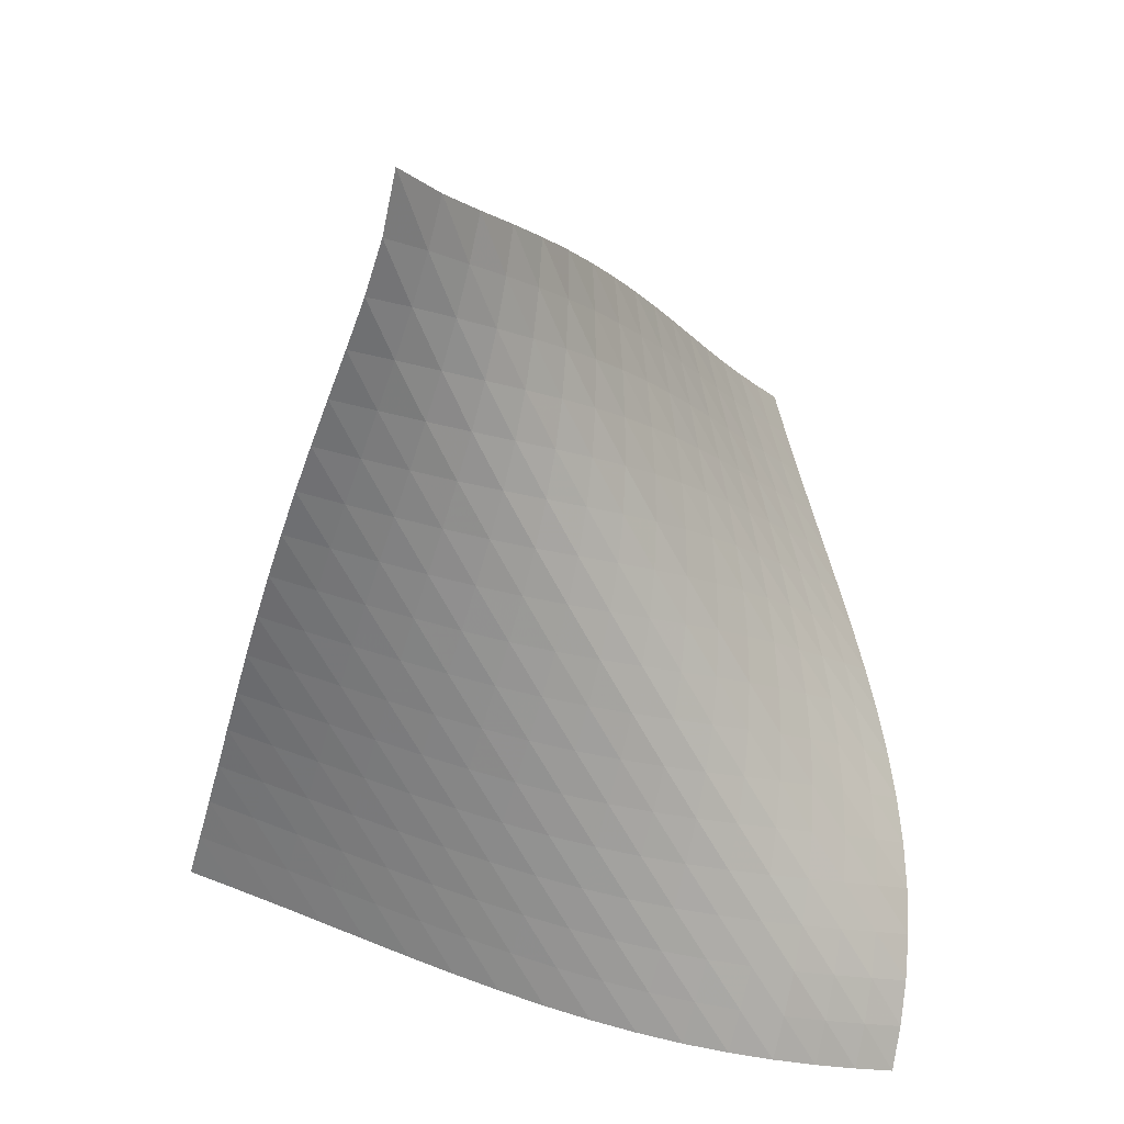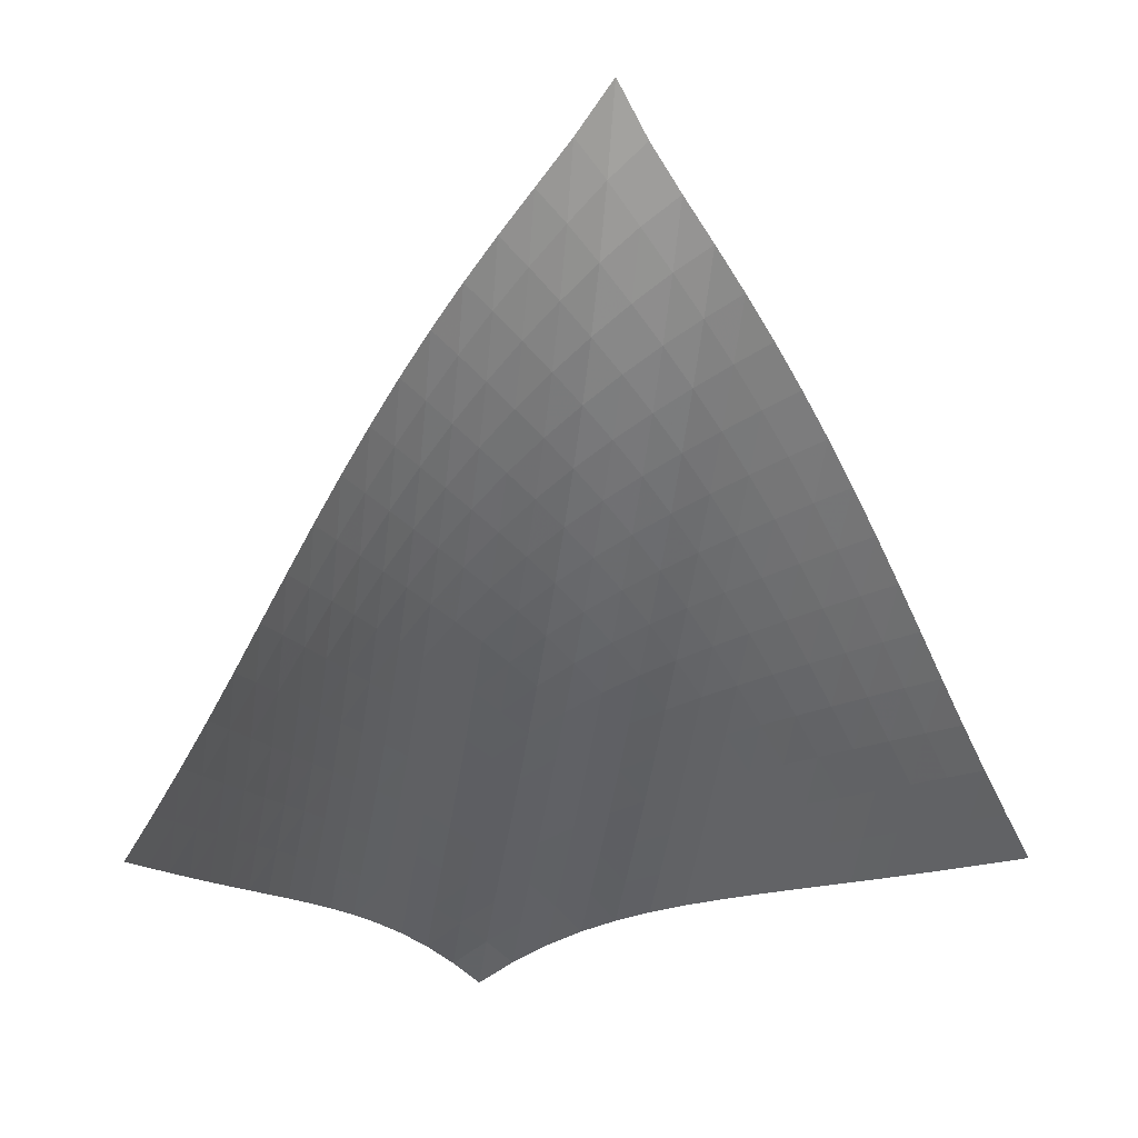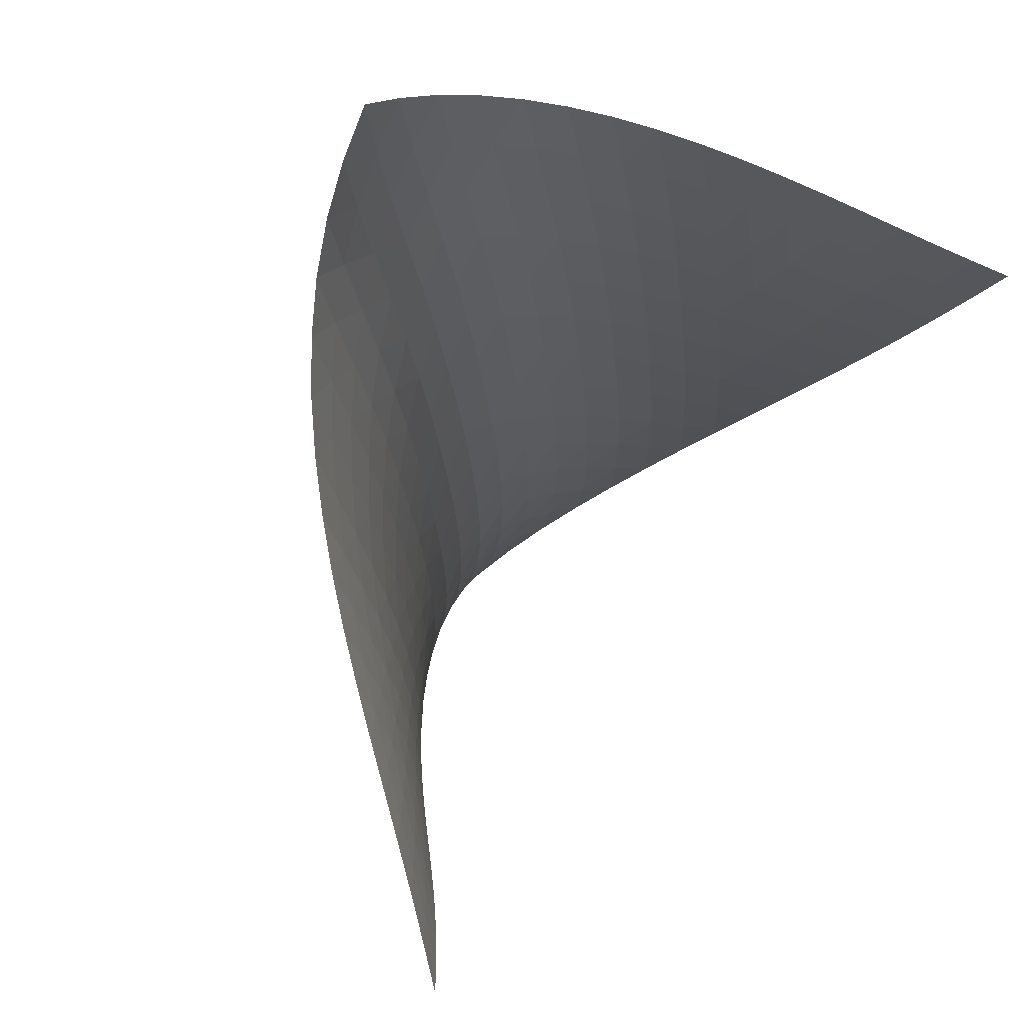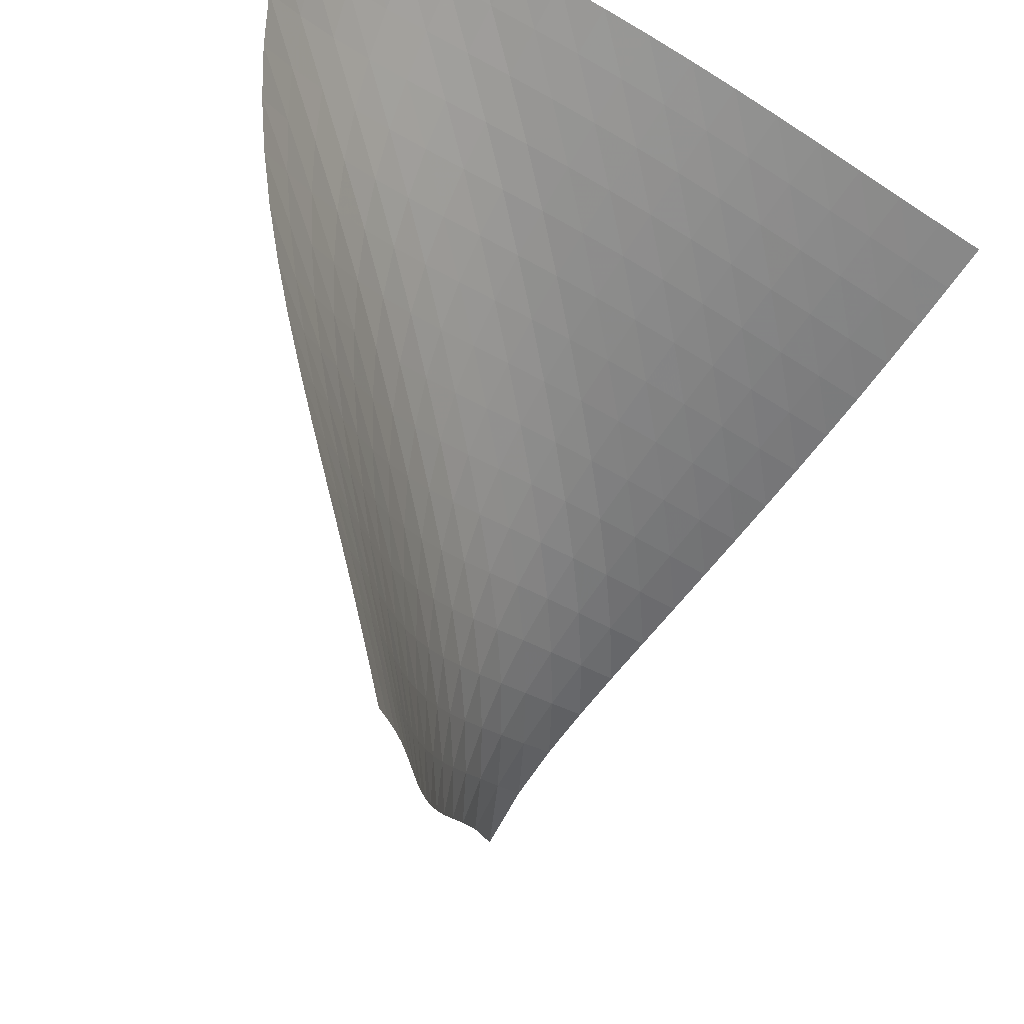
<metadata>
{"format":"obj","ext":"obj","renderer":"f3d","projection":"perspective","resolution":1024,"background":"white","views":[{"elev":61.3,"azim":-87.8,"up":"+Y"},{"elev":-4.9,"azim":123.5,"up":"+Y"},{"elev":5.7,"azim":-28.8,"up":"+Z"},{"elev":-29.9,"azim":-22.3,"up":"+Z"}]}
</metadata>
<code>
v -6.508 -0.03718 6.508
v -2.707 -12 12.89
v -12.89 -12 2.707
v -15.17 -14.56 15.17
v -12.51 -11.3 2.912
v -12.15 -10.6 3.115
v -11.8 -9.88 3.315
v -11.46 -9.148 3.515
v -11.12 -8.407 3.718
v -10.79 -7.659 3.927
v -10.45 -6.907 4.145
v -10.11 -6.154 4.374
v -9.757 -5.403 4.617
v -9.389 -4.656 4.875
v -9.004 -3.913 5.149
v -8.597 -3.177 5.436
v -8.16 -2.445 5.733
v -7.684 -1.707 6.029
v -7.146 -0.9314 6.304
v -6.304 -0.9314 7.146
v -6.029 -1.707 7.684
v -5.733 -2.445 8.16
v -5.436 -3.177 8.597
v -5.149 -3.913 9.004
v -4.875 -4.656 9.389
v -4.617 -5.403 9.757
v -4.374 -6.154 10.11
v -4.145 -6.907 10.45
v -3.927 -7.659 10.79
v -3.718 -8.407 11.12
v -3.515 -9.148 11.46
v -3.315 -9.88 11.8
v -3.115 -10.6 12.15
v -2.912 -11.3 12.51
v -3.478 -12.1 13.12
v -4.25 -12.2 13.37
v -5.024 -12.3 13.62
v -5.8 -12.39 13.87
v -6.581 -12.48 14.13
v -7.367 -12.57 14.38
v -8.16 -12.67 14.61
v -8.96 -12.76 14.83
v -9.764 -12.87 15.02
v -10.57 -12.99 15.17
v -11.38 -13.14 15.29
v -12.18 -13.32 15.36
v -12.97 -13.54 15.39
v -13.74 -13.82 15.36
v -14.47 -14.16 15.28
v -15.28 -14.16 14.47
v -15.36 -13.82 13.74
v -15.39 -13.54 12.97
v -15.36 -13.32 12.18
v -15.29 -13.14 11.38
v -15.17 -12.99 10.57
v -15.02 -12.87 9.764
v -14.83 -12.76 8.96
v -14.61 -12.67 8.16
v -14.38 -12.57 7.367
v -14.13 -12.48 6.581
v -13.87 -12.39 5.8
v -13.62 -12.3 5.024
v -13.37 -12.2 4.25
v -13.12 -12.1 3.478
v -6.947 -1.508 6.947
v -7.537 -2.161 6.712
v -8.075 -2.828 6.45
v -8.569 -3.508 6.178
v -9.027 -4.2 5.907
v -9.456 -4.904 5.645
v -9.86 -5.619 5.392
v -10.25 -6.343 5.152
v -10.61 -7.072 4.923
v -10.97 -7.805 4.705
v -11.32 -8.538 4.494
v -11.67 -9.268 4.29
v -12.02 -9.991 4.089
v -12.38 -10.7 3.888
v -12.75 -11.41 3.684
v -6.712 -2.161 7.537
v -7.355 -2.691 7.355
v -7.954 -3.27 7.139
v -8.509 -3.881 6.902
v -9.022 -4.517 6.655
v -9.5 -5.176 6.407
v -9.945 -5.854 6.164
v -10.36 -6.546 5.928
v -10.76 -7.25 5.701
v -11.14 -7.962 5.482
v -11.51 -8.677 5.271
v -11.88 -9.394 5.065
v -12.24 -10.11 4.863
v -12.61 -10.81 4.661
v -12.99 -11.51 4.457
v -6.45 -2.828 8.075
v -7.139 -3.27 7.954
v -7.796 -3.761 7.796
v -8.412 -4.295 7.604
v -8.985 -4.867 7.39
v -9.517 -5.473 7.163
v -10.01 -6.106 6.932
v -10.47 -6.763 6.703
v -10.9 -7.438 6.478
v -11.31 -8.126 6.26
v -11.7 -8.823 6.048
v -12.08 -9.524 5.841
v -12.46 -10.22 5.638
v -12.85 -10.92 5.435
v -13.23 -11.61 5.231
v -6.178 -3.508 8.569
v -6.902 -3.881 8.509
v -7.604 -4.295 8.412
v -8.275 -4.754 8.275
v -8.907 -5.256 8.103
v -9.496 -5.8 7.906
v -10.04 -6.382 7.694
v -10.55 -6.997 7.475
v -11.02 -7.638 7.255
v -11.46 -8.3 7.039
v -11.88 -8.975 6.827
v -12.28 -9.659 6.619
v -12.68 -10.34 6.415
v -13.08 -11.03 6.211
v -13.48 -11.71 6.007
v -5.907 -4.2 9.027
v -6.655 -4.517 9.022
v -7.39 -4.867 8.985
v -8.103 -5.256 8.907
v -8.787 -5.687 8.787
v -9.432 -6.166 8.63
v -10.03 -6.69 8.445
v -10.59 -7.256 8.242
v -11.1 -7.857 8.031
v -11.58 -8.487 7.818
v -12.03 -9.137 7.607
v -12.47 -9.8 7.4
v -12.89 -10.47 7.195
v -13.3 -11.14 6.991
v -13.72 -11.81 6.787
v -5.645 -4.904 9.456
v -6.407 -5.176 9.5
v -7.163 -5.473 9.517
v -7.906 -5.8 9.496
v -8.63 -6.166 9.432
v -9.323 -6.578 9.323
v -9.976 -7.04 9.174
v -10.59 -7.551 8.997
v -11.15 -8.105 8.801
v -11.67 -8.696 8.597
v -12.16 -9.314 8.389
v -12.63 -9.951 8.183
v -13.08 -10.6 7.978
v -13.52 -11.26 7.775
v -13.95 -11.91 7.572
v -5.392 -5.619 9.86
v -6.164 -5.854 9.945
v -6.932 -6.106 10.01
v -7.694 -6.382 10.04
v -8.445 -6.69 10.03
v -9.174 -7.04 9.976
v -9.874 -7.439 9.874
v -10.53 -7.89 9.731
v -11.15 -8.39 9.56
v -11.72 -8.934 9.369
v -12.26 -9.514 9.17
v -12.76 -10.12 8.967
v -13.24 -10.74 8.765
v -13.71 -11.38 8.563
v -14.17 -12.02 8.362
v -5.152 -6.343 10.25
v -5.928 -6.546 10.36
v -6.703 -6.763 10.47
v -7.475 -6.997 10.55
v -8.242 -7.256 10.59
v -8.997 -7.551 10.59
v -9.731 -7.89 10.53
v -10.43 -8.279 10.43
v -11.1 -8.721 10.3
v -11.72 -9.212 10.13
v -12.3 -9.745 9.946
v -12.85 -10.31 9.752
v -13.37 -10.9 9.555
v -13.87 -11.51 9.356
v -14.36 -12.13 9.158
v -4.923 -7.072 10.61
v -5.701 -7.25 10.76
v -6.478 -7.438 10.9
v -7.255 -7.638 11.02
v -8.031 -7.857 11.1
v -8.801 -8.105 11.15
v -9.56 -8.39 11.15
v -10.3 -8.721 11.1
v -11 -9.103 11
v -11.67 -9.536 10.87
v -12.31 -10.02 10.71
v -12.9 -10.54 10.53
v -13.46 -11.09 10.34
v -14 -11.67 10.15
v -14.52 -12.26 9.958
v -4.705 -7.805 10.97
v -5.482 -7.962 11.14
v -6.26 -8.126 11.31
v -7.039 -8.3 11.46
v -7.818 -8.487 11.58
v -8.597 -8.696 11.67
v -9.369 -8.934 11.72
v -10.13 -9.212 11.72
v -10.87 -9.536 11.67
v -11.58 -9.908 11.58
v -12.26 -10.33 11.45
v -12.9 -10.8 11.3
v -13.51 -11.3 11.13
v -14.09 -11.84 10.95
v -14.64 -12.41 10.76
v -4.494 -8.538 11.32
v -5.271 -8.677 11.51
v -6.048 -8.823 11.7
v -6.827 -8.975 11.88
v -7.607 -9.137 12.03
v -8.389 -9.314 12.16
v -9.17 -9.514 12.26
v -9.946 -9.745 12.3
v -10.71 -10.02 12.31
v -11.45 -10.33 12.26
v -12.17 -10.69 12.17
v -12.86 -11.1 12.05
v -13.52 -11.56 11.9
v -14.14 -12.05 11.74
v -14.73 -12.58 11.56
v -4.29 -9.268 11.67
v -5.065 -9.394 11.88
v -5.841 -9.524 12.08
v -6.619 -9.659 12.28
v -7.4 -9.8 12.47
v -8.183 -9.951 12.63
v -8.967 -10.12 12.76
v -9.752 -10.31 12.85
v -10.53 -10.54 12.9
v -11.3 -10.8 12.9
v -12.05 -11.1 12.86
v -12.78 -11.46 12.78
v -13.47 -11.86 12.66
v -14.14 -12.3 12.52
v -14.77 -12.79 12.36
v -4.089 -9.991 12.02
v -4.863 -10.11 12.24
v -5.638 -10.22 12.46
v -6.415 -10.34 12.68
v -7.195 -10.47 12.89
v -7.978 -10.6 13.08
v -8.765 -10.74 13.24
v -9.555 -10.9 13.37
v -10.34 -11.09 13.46
v -11.13 -11.3 13.51
v -11.9 -11.56 13.52
v -12.66 -11.86 13.47
v -13.39 -12.2 13.39
v -14.09 -12.6 13.28
v -14.76 -13.05 13.13
v -3.888 -10.7 12.38
v -4.661 -10.81 12.61
v -5.435 -10.92 12.85
v -6.211 -11.03 13.08
v -6.991 -11.14 13.3
v -7.775 -11.26 13.52
v -8.563 -11.38 13.71
v -9.356 -11.51 13.87
v -10.15 -11.67 14
v -10.95 -11.84 14.09
v -11.74 -12.05 14.14
v -12.52 -12.3 14.14
v -13.28 -12.6 14.09
v -14.01 -12.96 14.01
v -14.7 -13.36 13.89
v -3.684 -11.41 12.75
v -4.457 -11.51 12.99
v -5.231 -11.61 13.23
v -6.007 -11.71 13.48
v -6.787 -11.81 13.72
v -7.572 -11.91 13.95
v -8.362 -12.02 14.17
v -9.158 -12.13 14.36
v -9.958 -12.26 14.52
v -10.76 -12.41 14.64
v -11.56 -12.58 14.73
v -12.36 -12.79 14.77
v -13.13 -13.05 14.76
v -13.89 -13.36 14.7
v -14.6 -13.74 14.6
f 289 49 4
f 289 4 50
f 5 79 64
f 5 64 3
f 79 94 63
f 79 63 64
f 94 109 62
f 94 62 63
f 109 124 61
f 109 61 62
f 124 139 60
f 124 60 61
f 139 154 59
f 139 59 60
f 154 169 58
f 154 58 59
f 169 184 57
f 169 57 58
f 184 199 56
f 184 56 57
f 199 214 55
f 199 55 56
f 214 229 54
f 214 54 55
f 229 244 53
f 229 53 54
f 244 259 52
f 244 52 53
f 259 274 51
f 259 51 52
f 274 289 50
f 274 50 51
f 1 20 65
f 1 65 19
f 19 65 66
f 19 66 18
f 18 66 67
f 18 67 17
f 17 67 68
f 17 68 16
f 16 68 69
f 16 69 15
f 15 69 70
f 15 70 14
f 14 70 71
f 14 71 13
f 13 71 72
f 13 72 12
f 12 72 73
f 12 73 11
f 11 73 74
f 11 74 10
f 10 74 75
f 10 75 9
f 9 75 76
f 9 76 8
f 8 76 77
f 8 77 7
f 7 77 78
f 7 78 6
f 6 78 79
f 6 79 5
f 20 21 80
f 20 80 65
f 65 80 81
f 65 81 66
f 66 81 82
f 66 82 67
f 67 82 83
f 67 83 68
f 68 83 84
f 68 84 69
f 69 84 85
f 69 85 70
f 70 85 86
f 70 86 71
f 71 86 87
f 71 87 72
f 72 87 88
f 72 88 73
f 73 88 89
f 73 89 74
f 74 89 90
f 74 90 75
f 75 90 91
f 75 91 76
f 76 91 92
f 76 92 77
f 77 92 93
f 77 93 78
f 78 93 94
f 78 94 79
f 21 22 95
f 21 95 80
f 80 95 96
f 80 96 81
f 81 96 97
f 81 97 82
f 82 97 98
f 82 98 83
f 83 98 99
f 83 99 84
f 84 99 100
f 84 100 85
f 85 100 101
f 85 101 86
f 86 101 102
f 86 102 87
f 87 102 103
f 87 103 88
f 88 103 104
f 88 104 89
f 89 104 105
f 89 105 90
f 90 105 106
f 90 106 91
f 91 106 107
f 91 107 92
f 92 107 108
f 92 108 93
f 93 108 109
f 93 109 94
f 22 23 110
f 22 110 95
f 95 110 111
f 95 111 96
f 96 111 112
f 96 112 97
f 97 112 113
f 97 113 98
f 98 113 114
f 98 114 99
f 99 114 115
f 99 115 100
f 100 115 116
f 100 116 101
f 101 116 117
f 101 117 102
f 102 117 118
f 102 118 103
f 103 118 119
f 103 119 104
f 104 119 120
f 104 120 105
f 105 120 121
f 105 121 106
f 106 121 122
f 106 122 107
f 107 122 123
f 107 123 108
f 108 123 124
f 108 124 109
f 23 24 125
f 23 125 110
f 110 125 126
f 110 126 111
f 111 126 127
f 111 127 112
f 112 127 128
f 112 128 113
f 113 128 129
f 113 129 114
f 114 129 130
f 114 130 115
f 115 130 131
f 115 131 116
f 116 131 132
f 116 132 117
f 117 132 133
f 117 133 118
f 118 133 134
f 118 134 119
f 119 134 135
f 119 135 120
f 120 135 136
f 120 136 121
f 121 136 137
f 121 137 122
f 122 137 138
f 122 138 123
f 123 138 139
f 123 139 124
f 24 25 140
f 24 140 125
f 125 140 141
f 125 141 126
f 126 141 142
f 126 142 127
f 127 142 143
f 127 143 128
f 128 143 144
f 128 144 129
f 129 144 145
f 129 145 130
f 130 145 146
f 130 146 131
f 131 146 147
f 131 147 132
f 132 147 148
f 132 148 133
f 133 148 149
f 133 149 134
f 134 149 150
f 134 150 135
f 135 150 151
f 135 151 136
f 136 151 152
f 136 152 137
f 137 152 153
f 137 153 138
f 138 153 154
f 138 154 139
f 25 26 155
f 25 155 140
f 140 155 156
f 140 156 141
f 141 156 157
f 141 157 142
f 142 157 158
f 142 158 143
f 143 158 159
f 143 159 144
f 144 159 160
f 144 160 145
f 145 160 161
f 145 161 146
f 146 161 162
f 146 162 147
f 147 162 163
f 147 163 148
f 148 163 164
f 148 164 149
f 149 164 165
f 149 165 150
f 150 165 166
f 150 166 151
f 151 166 167
f 151 167 152
f 152 167 168
f 152 168 153
f 153 168 169
f 153 169 154
f 26 27 170
f 26 170 155
f 155 170 171
f 155 171 156
f 156 171 172
f 156 172 157
f 157 172 173
f 157 173 158
f 158 173 174
f 158 174 159
f 159 174 175
f 159 175 160
f 160 175 176
f 160 176 161
f 161 176 177
f 161 177 162
f 162 177 178
f 162 178 163
f 163 178 179
f 163 179 164
f 164 179 180
f 164 180 165
f 165 180 181
f 165 181 166
f 166 181 182
f 166 182 167
f 167 182 183
f 167 183 168
f 168 183 184
f 168 184 169
f 27 28 185
f 27 185 170
f 170 185 186
f 170 186 171
f 171 186 187
f 171 187 172
f 172 187 188
f 172 188 173
f 173 188 189
f 173 189 174
f 174 189 190
f 174 190 175
f 175 190 191
f 175 191 176
f 176 191 192
f 176 192 177
f 177 192 193
f 177 193 178
f 178 193 194
f 178 194 179
f 179 194 195
f 179 195 180
f 180 195 196
f 180 196 181
f 181 196 197
f 181 197 182
f 182 197 198
f 182 198 183
f 183 198 199
f 183 199 184
f 28 29 200
f 28 200 185
f 185 200 201
f 185 201 186
f 186 201 202
f 186 202 187
f 187 202 203
f 187 203 188
f 188 203 204
f 188 204 189
f 189 204 205
f 189 205 190
f 190 205 206
f 190 206 191
f 191 206 207
f 191 207 192
f 192 207 208
f 192 208 193
f 193 208 209
f 193 209 194
f 194 209 210
f 194 210 195
f 195 210 211
f 195 211 196
f 196 211 212
f 196 212 197
f 197 212 213
f 197 213 198
f 198 213 214
f 198 214 199
f 29 30 215
f 29 215 200
f 200 215 216
f 200 216 201
f 201 216 217
f 201 217 202
f 202 217 218
f 202 218 203
f 203 218 219
f 203 219 204
f 204 219 220
f 204 220 205
f 205 220 221
f 205 221 206
f 206 221 222
f 206 222 207
f 207 222 223
f 207 223 208
f 208 223 224
f 208 224 209
f 209 224 225
f 209 225 210
f 210 225 226
f 210 226 211
f 211 226 227
f 211 227 212
f 212 227 228
f 212 228 213
f 213 228 229
f 213 229 214
f 30 31 230
f 30 230 215
f 215 230 231
f 215 231 216
f 216 231 232
f 216 232 217
f 217 232 233
f 217 233 218
f 218 233 234
f 218 234 219
f 219 234 235
f 219 235 220
f 220 235 236
f 220 236 221
f 221 236 237
f 221 237 222
f 222 237 238
f 222 238 223
f 223 238 239
f 223 239 224
f 224 239 240
f 224 240 225
f 225 240 241
f 225 241 226
f 226 241 242
f 226 242 227
f 227 242 243
f 227 243 228
f 228 243 244
f 228 244 229
f 31 32 245
f 31 245 230
f 230 245 246
f 230 246 231
f 231 246 247
f 231 247 232
f 232 247 248
f 232 248 233
f 233 248 249
f 233 249 234
f 234 249 250
f 234 250 235
f 235 250 251
f 235 251 236
f 236 251 252
f 236 252 237
f 237 252 253
f 237 253 238
f 238 253 254
f 238 254 239
f 239 254 255
f 239 255 240
f 240 255 256
f 240 256 241
f 241 256 257
f 241 257 242
f 242 257 258
f 242 258 243
f 243 258 259
f 243 259 244
f 32 33 260
f 32 260 245
f 245 260 261
f 245 261 246
f 246 261 262
f 246 262 247
f 247 262 263
f 247 263 248
f 248 263 264
f 248 264 249
f 249 264 265
f 249 265 250
f 250 265 266
f 250 266 251
f 251 266 267
f 251 267 252
f 252 267 268
f 252 268 253
f 253 268 269
f 253 269 254
f 254 269 270
f 254 270 255
f 255 270 271
f 255 271 256
f 256 271 272
f 256 272 257
f 257 272 273
f 257 273 258
f 258 273 274
f 258 274 259
f 33 34 275
f 33 275 260
f 260 275 276
f 260 276 261
f 261 276 277
f 261 277 262
f 262 277 278
f 262 278 263
f 263 278 279
f 263 279 264
f 264 279 280
f 264 280 265
f 265 280 281
f 265 281 266
f 266 281 282
f 266 282 267
f 267 282 283
f 267 283 268
f 268 283 284
f 268 284 269
f 269 284 285
f 269 285 270
f 270 285 286
f 270 286 271
f 271 286 287
f 271 287 272
f 272 287 288
f 272 288 273
f 273 288 289
f 273 289 274
f 34 2 35
f 34 35 275
f 275 35 36
f 275 36 276
f 276 36 37
f 276 37 277
f 277 37 38
f 277 38 278
f 278 38 39
f 278 39 279
f 279 39 40
f 279 40 280
f 280 40 41
f 280 41 281
f 281 41 42
f 281 42 282
f 282 42 43
f 282 43 283
f 283 43 44
f 283 44 284
f 284 44 45
f 284 45 285
f 285 45 46
f 285 46 286
f 286 46 47
f 286 47 287
f 287 47 48
f 287 48 288
f 288 48 49
f 288 49 289

</code>
